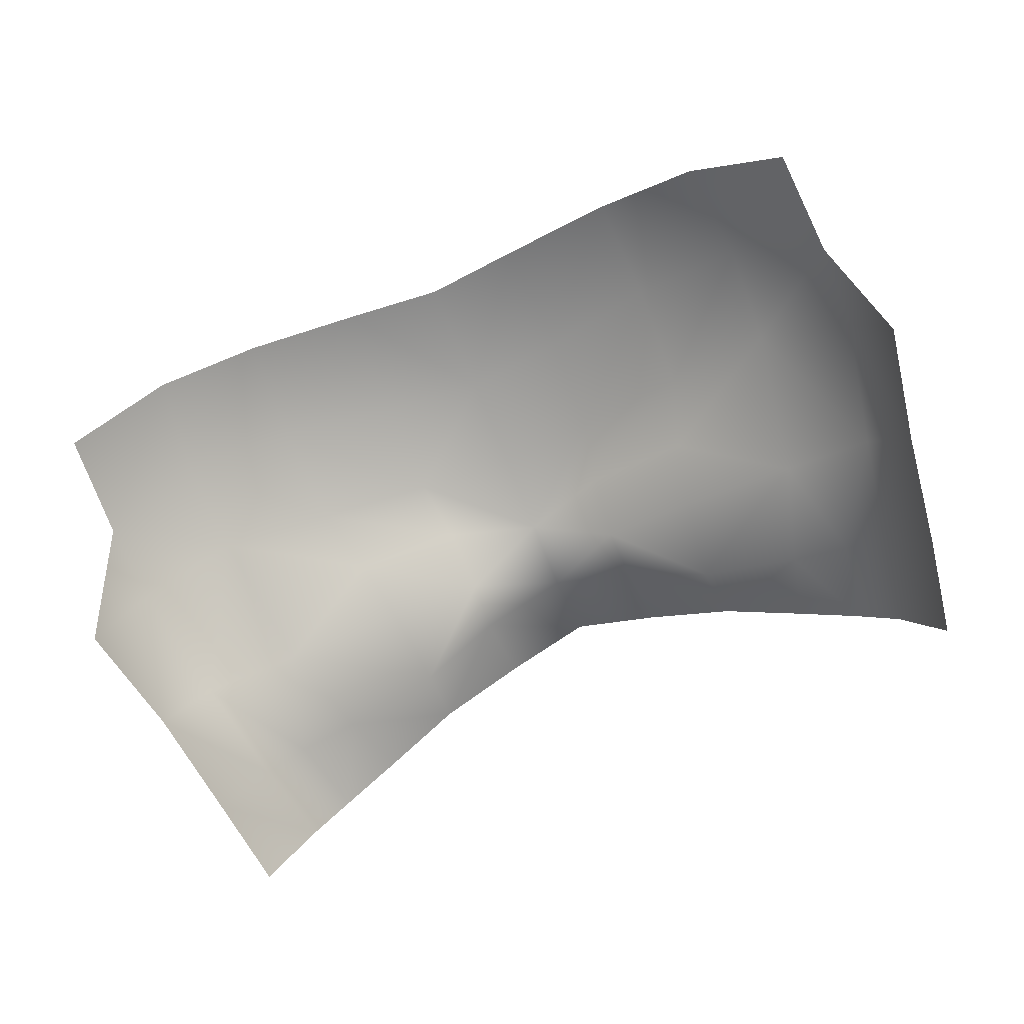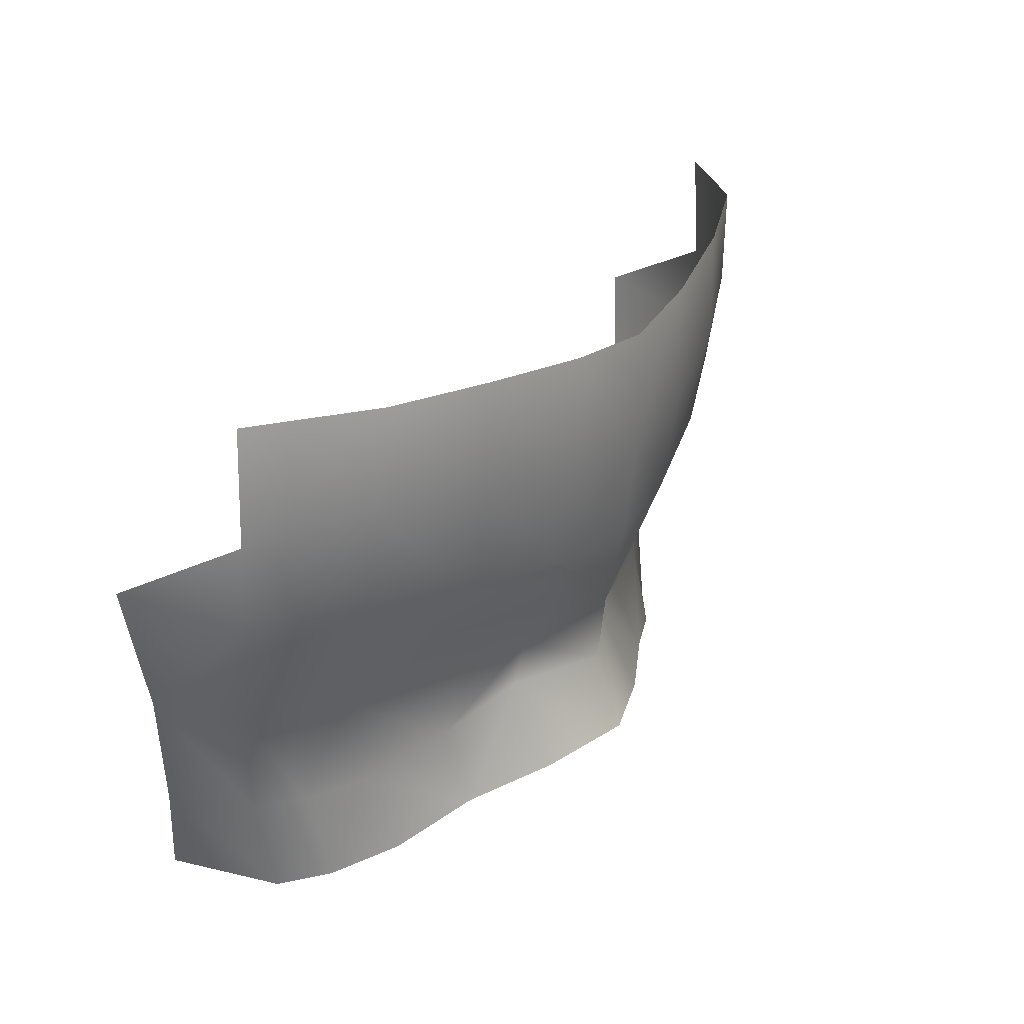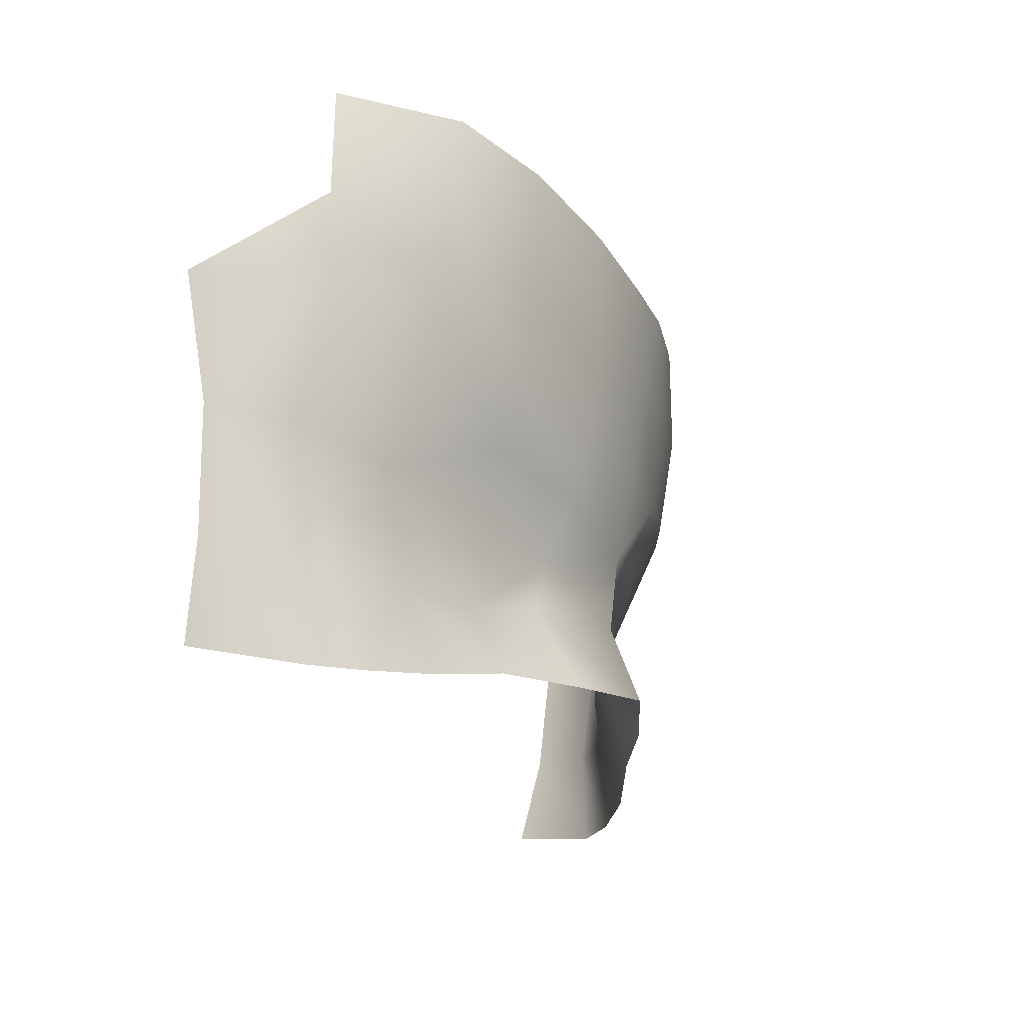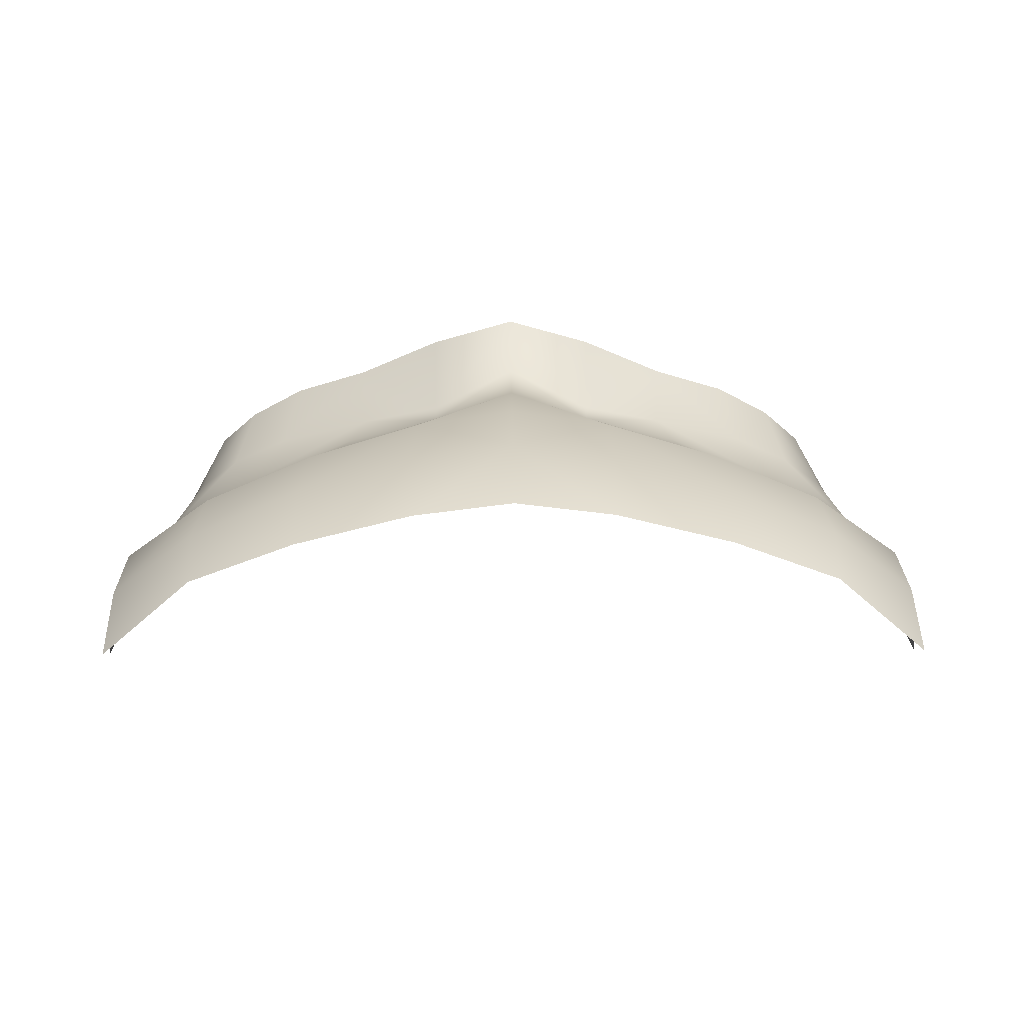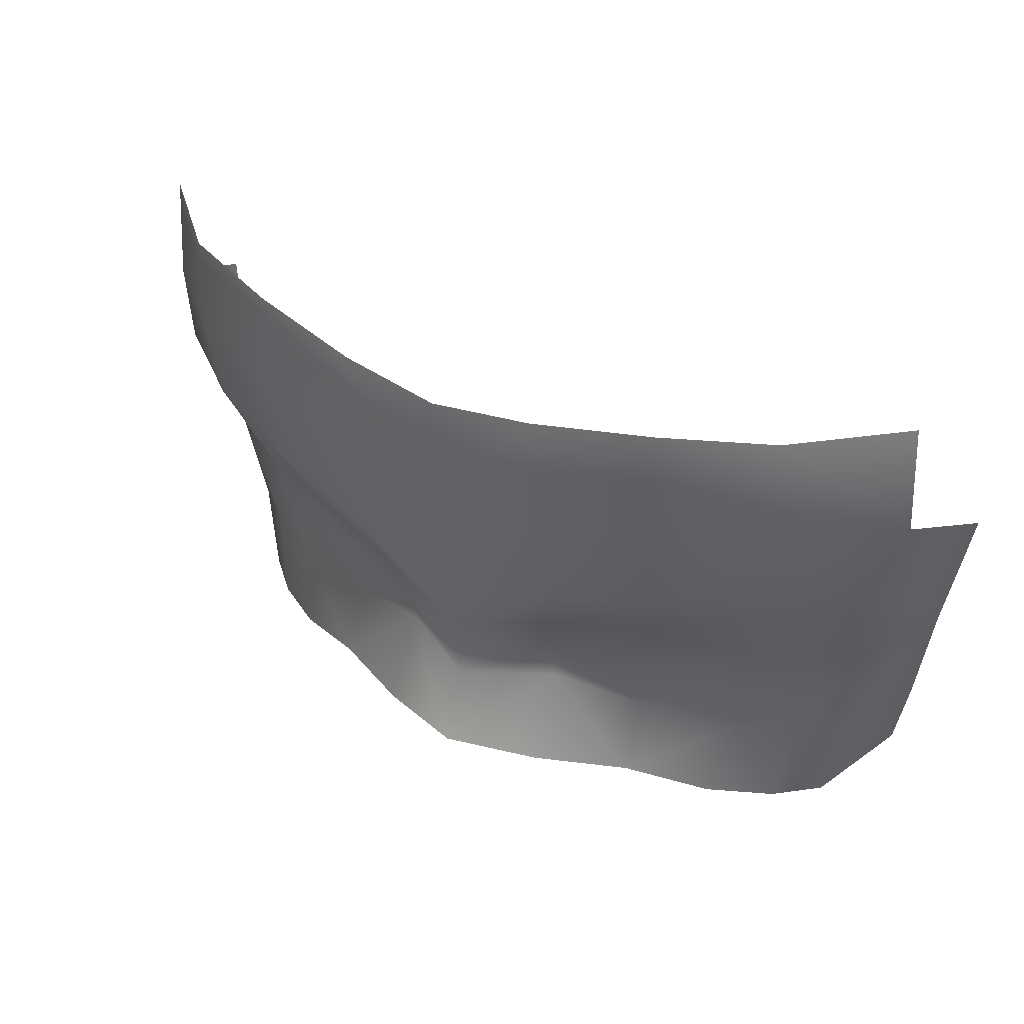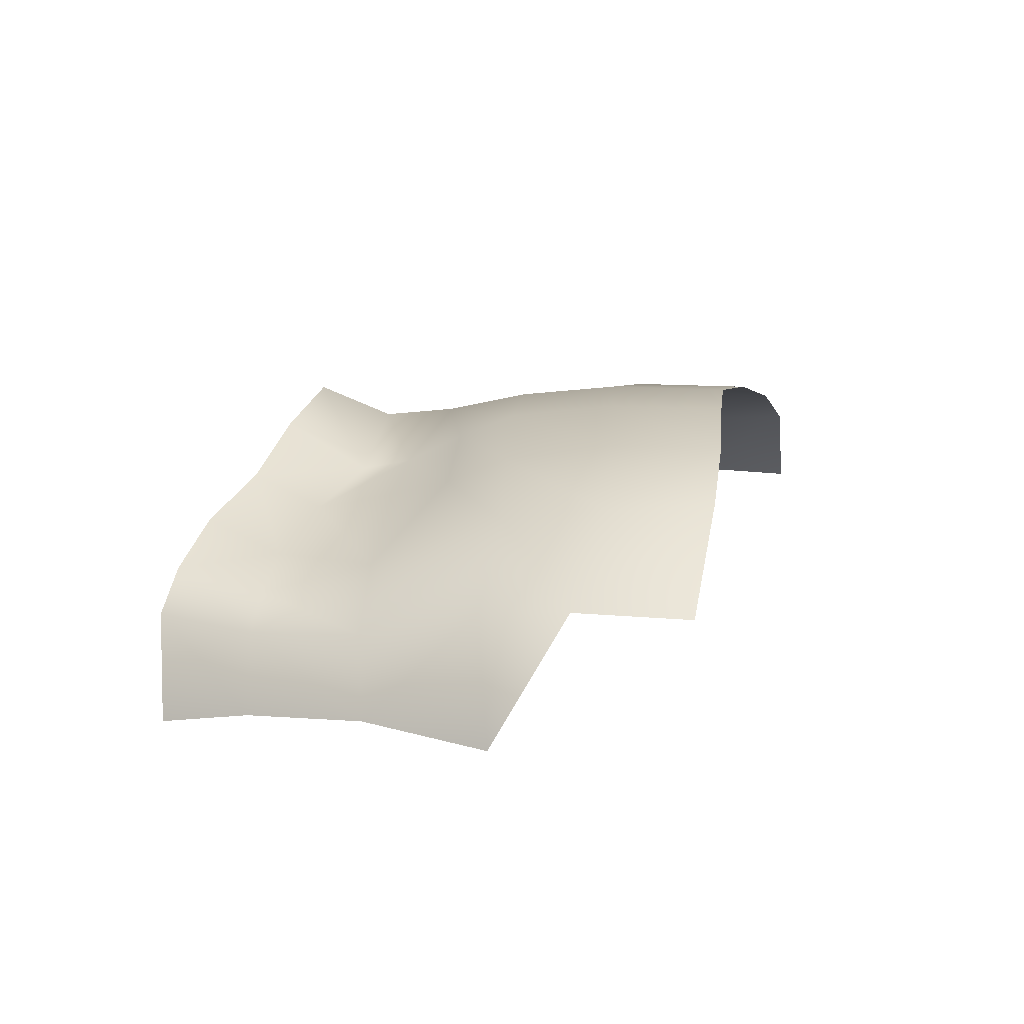
<metadata>
{"format":"obj","ext":"obj","renderer":"f3d","projection":"perspective","resolution":1024,"background":"white","views":[{"elev":-68.9,"azim":-157.6,"up":"+Z"},{"elev":28.2,"azim":-57.9,"up":"+Y"},{"elev":-21.9,"azim":-68.6,"up":"+Y"},{"elev":29.8,"azim":179.5,"up":"+Z"},{"elev":39.9,"azim":30.9,"up":"+Y"},{"elev":10.4,"azim":103.3,"up":"+Z"}]}
</metadata>
<code>
g facial_eye_geo
v -0.08978 1.329 0.07711
v -0.0775 1.305 0.0941
v -0.08604 1.309 0.07337
v -0.0805 1.326 0.09199
v -0.09321 1.354 0.07858
v -0.06877 1.306 0.1022
v -0.08477 1.351 0.09392
v -0.0717 1.326 0.09855
v -0.05915 1.325 0.1042
v -0.05582 1.308 0.1104
v -0.03852 1.312 0.1177
v -0.06541 1.348 0.1043
v -0.09051 1.377 0.1013
v -0.0972 1.381 0.07562
v -0.09079 1.396 0.1024
v -0.0708 1.377 0.1162
v -0.03734 1.327 0.1108
v -0.01902 1.332 0.1171
v -0.01946 1.314 0.127
v -7.663e-10 1.315 0.1336
v -0.03958 1.344 0.1146
v -0.01848 1.342 0.1192
v -0.04252 1.358 0.1187
v -7.663e-10 1.332 0.1274
v -7.663e-10 1.348 0.1292
v -0.01972 1.355 0.1255
v -0.04701 1.372 0.1248
v 0.01902 1.332 0.1171
v 0.01946 1.314 0.127
v 0.03852 1.312 0.1177
v 0.01848 1.342 0.1192
v 0.03734 1.327 0.1108
v -0.07156 1.399 0.1192
v -0.02215 1.368 0.1309
v -0.06885 1.42 0.1208
v -0.08905 1.419 0.1019
v -0.04637 1.419 0.1289
v -0.0477 1.395 0.1286
v -0.02272 1.39 0.1338
v -7.663e-10 1.387 0.1355
v -0.02148 1.416 0.1339
v -7.663e-10 1.413 0.1355
v 0.02148 1.416 0.1339
v -7.663e-10 1.366 0.1332
v 0.02272 1.39 0.1338
v 0.04637 1.419 0.1289
v 0.02215 1.368 0.1309
v 0.0477 1.395 0.1286
v 0.01972 1.355 0.1255
v 0.07156 1.399 0.1192
v 0.06885 1.42 0.1208
v 0.04701 1.372 0.1248
v 0.04252 1.358 0.1187
v 0.09079 1.396 0.1024
v 0.08905 1.419 0.1019
v 0.0708 1.377 0.1162
v 0.03958 1.344 0.1146
v 0.06541 1.348 0.1043
v 0.09051 1.377 0.1013
v 0.0972 1.381 0.07562
v 0.09321 1.354 0.07858
v 0.08477 1.351 0.09392
v 0.05915 1.325 0.1042
v 0.05582 1.308 0.1104
v 0.06877 1.306 0.1022
v 0.0717 1.326 0.09855
v 0.0805 1.326 0.09199
v 0.08978 1.329 0.07711
v 0.0775 1.305 0.0941
v 0.08604 1.309 0.07337
g facial_eye_geo_0
f 3 2 1
f 2 4 1
f 5 1 4
f 2 6 4
f 7 5 4
f 6 8 4
f 8 7 4
f 9 8 6
f 10 9 6
f 10 11 9
f 9 12 8
f 7 8 12
f 13 5 7
f 13 14 5
f 15 14 13
f 7 16 13
f 12 16 7
f 13 16 15
f 11 17 9
f 9 17 12
f 17 11 18
f 11 19 18
f 19 20 18
f 17 21 12
f 17 18 22
f 17 22 21
f 12 21 23
f 12 23 16
f 21 22 23
f 20 24 18
f 18 24 22
f 25 22 24
f 23 22 26
f 26 22 25
f 27 16 23
f 23 26 27
f 24 20 28
f 20 29 28
f 29 30 28
f 24 28 31
f 31 25 24
f 30 32 28
f 28 32 31
f 16 27 33
f 16 33 15
f 34 27 26
f 26 25 34
f 15 33 35
f 36 15 35
f 35 33 37
f 27 38 33
f 33 38 37
f 27 34 38
f 38 39 37
f 34 39 38
f 40 39 34
f 39 41 37
f 41 39 40
f 42 41 40
f 43 42 40
f 44 34 25
f 44 40 34
f 45 43 40
f 43 45 46
f 40 44 47
f 47 44 25
f 45 40 47
f 45 48 46
f 45 47 48
f 25 49 47
f 31 49 25
f 48 50 46
f 50 51 46
f 47 52 48
f 52 47 49
f 48 52 50
f 31 53 49
f 49 53 52
f 50 54 51
f 54 55 51
f 52 56 50
f 50 56 54
f 56 52 53
f 31 57 53
f 31 32 57
f 57 58 53
f 57 32 58
f 53 58 56
f 56 59 54
f 60 54 59
f 60 59 61
f 56 62 59
f 61 59 62
f 56 58 62
f 32 63 58
f 32 30 63
f 30 64 63
f 63 64 65
f 58 63 66
f 66 62 58
f 66 63 65
f 61 62 67
f 62 66 67
f 66 65 67
f 68 61 67
f 65 69 67
f 67 69 68
f 69 70 68

</code>
